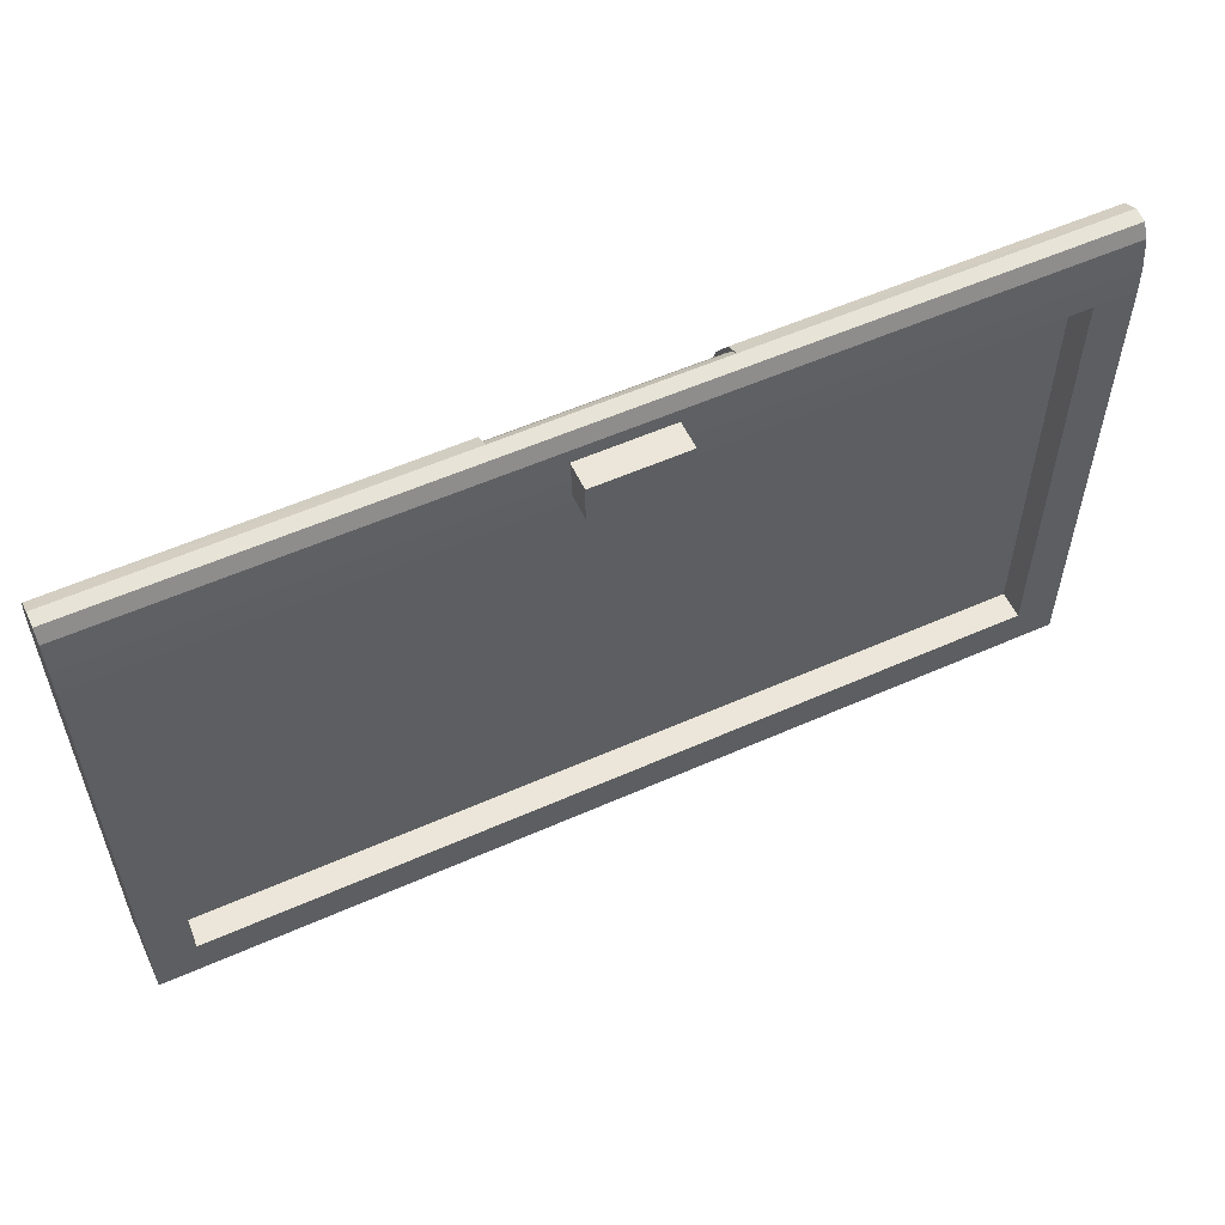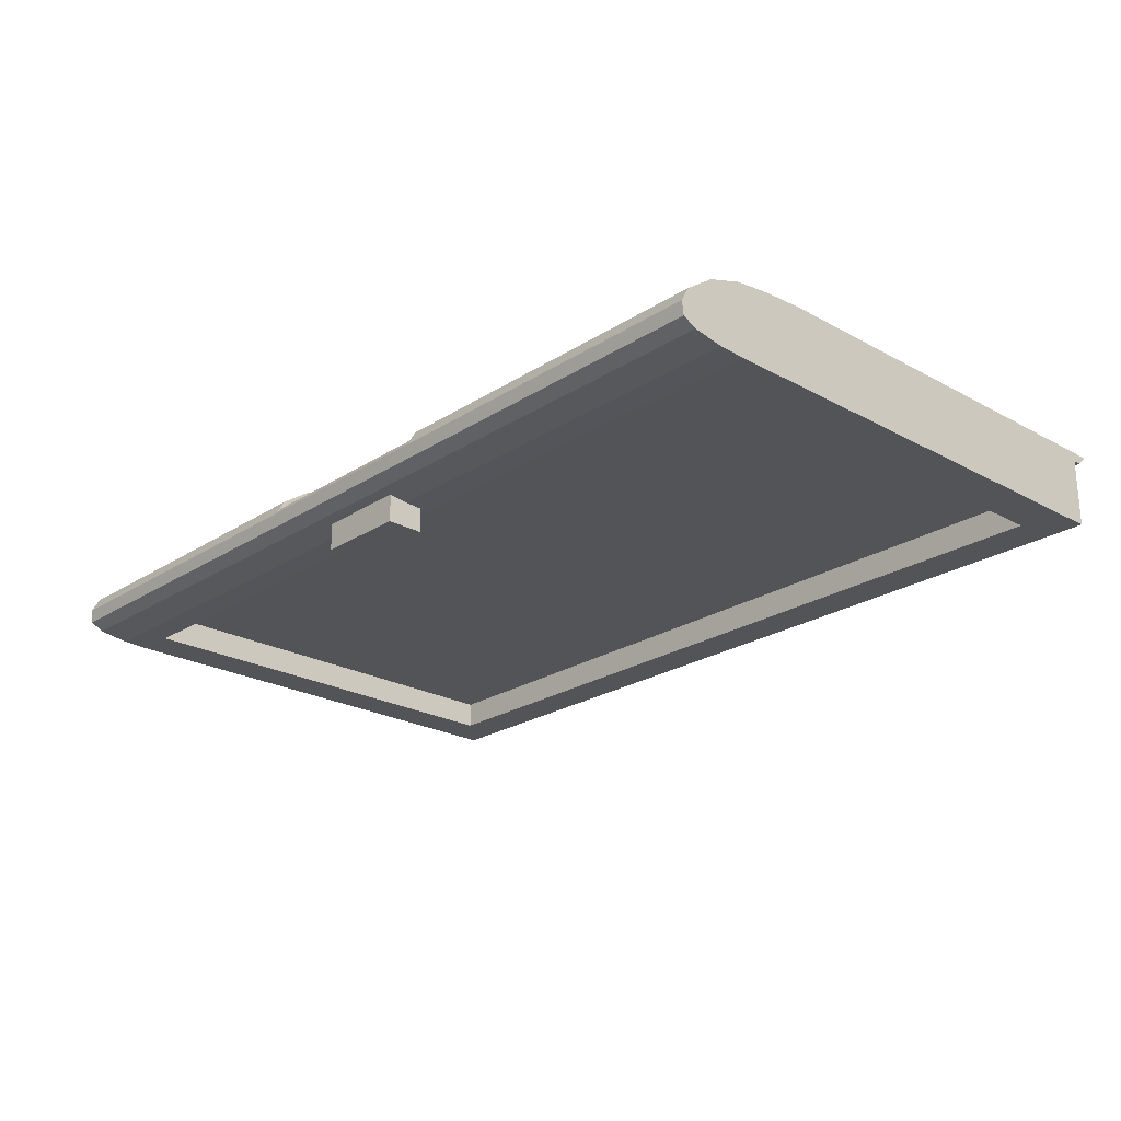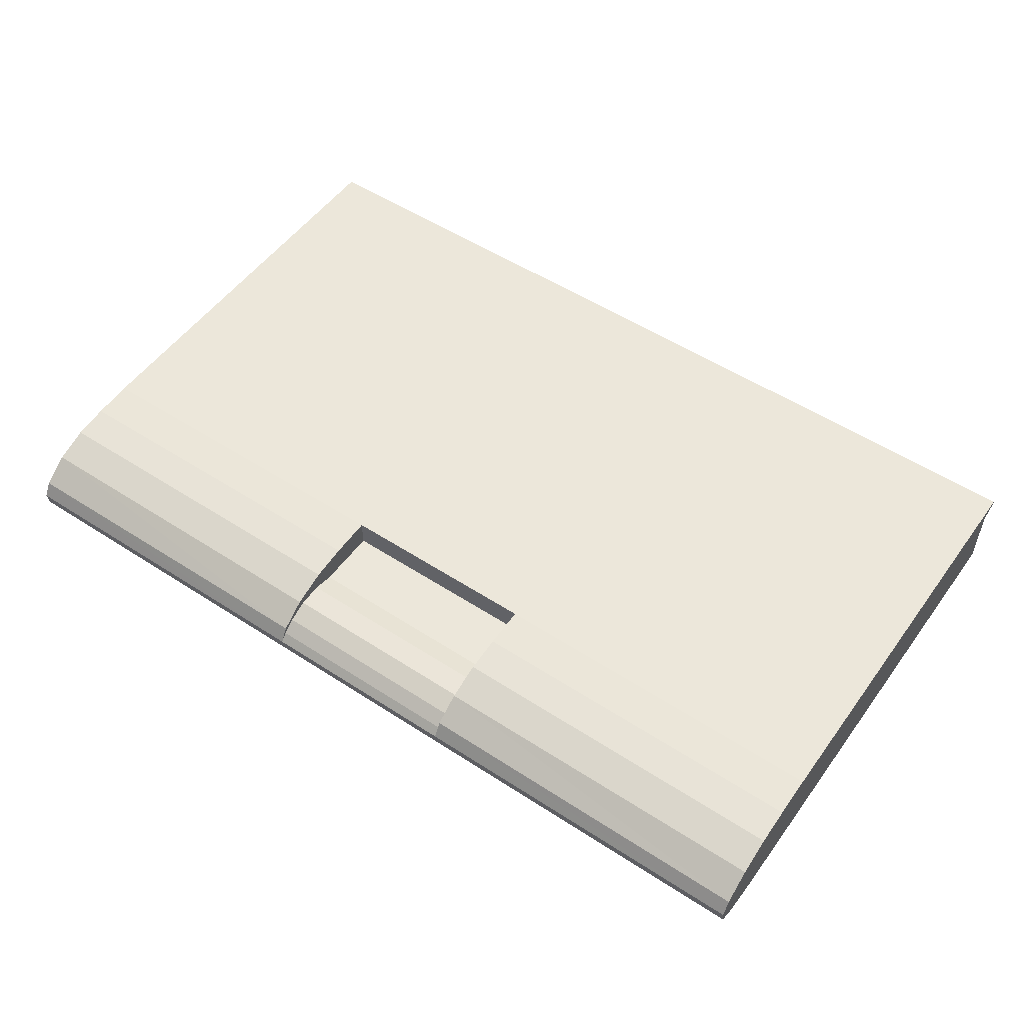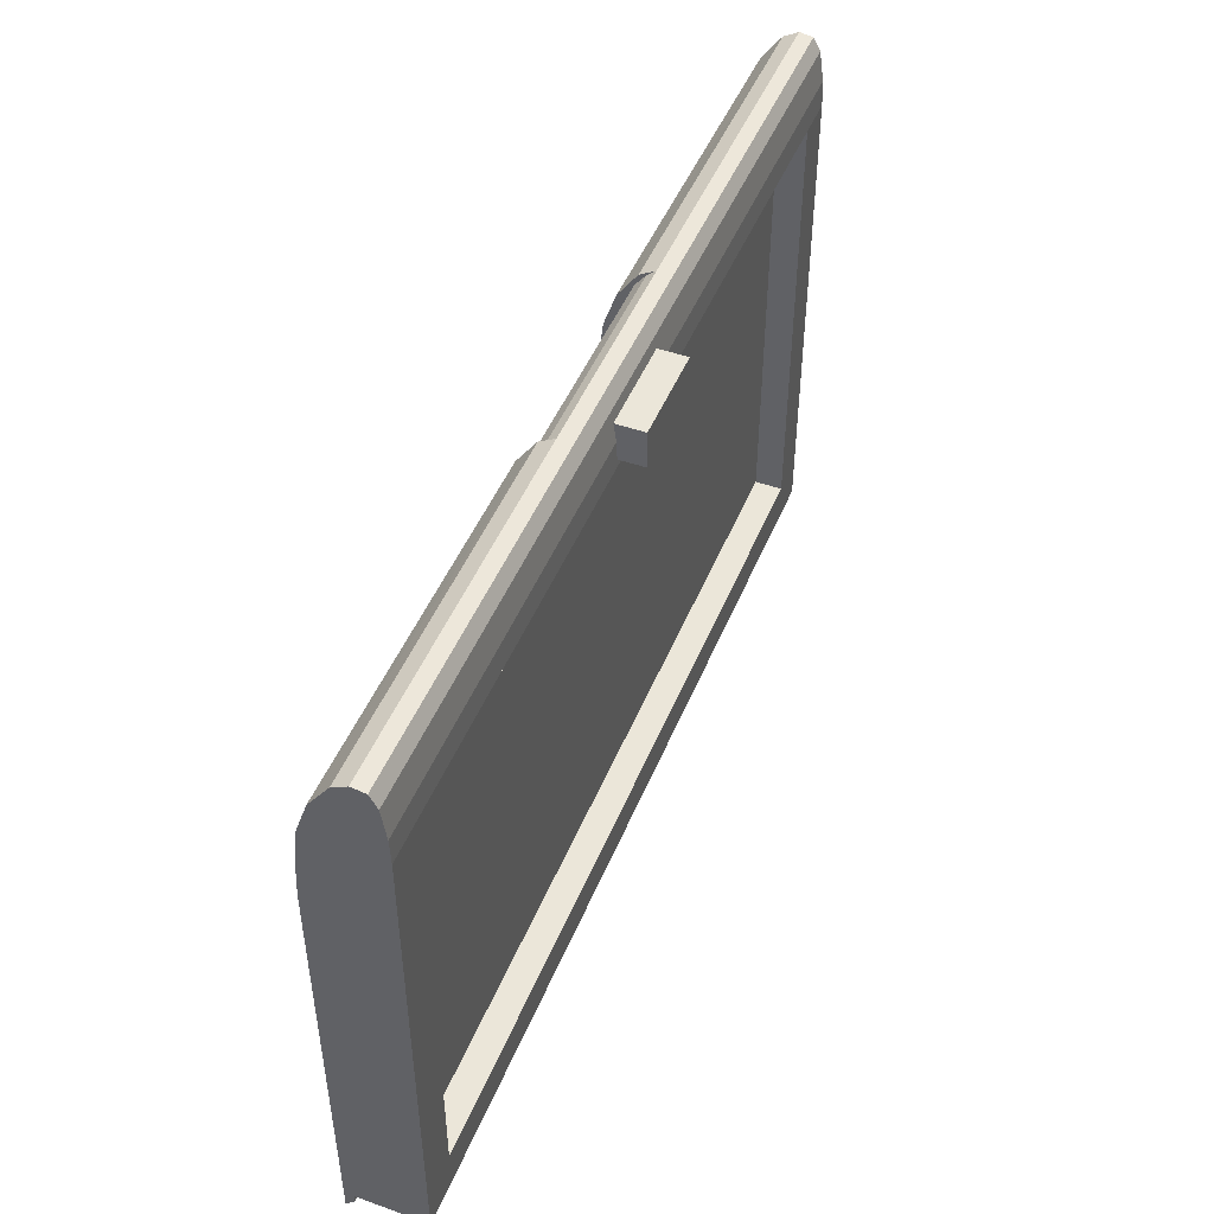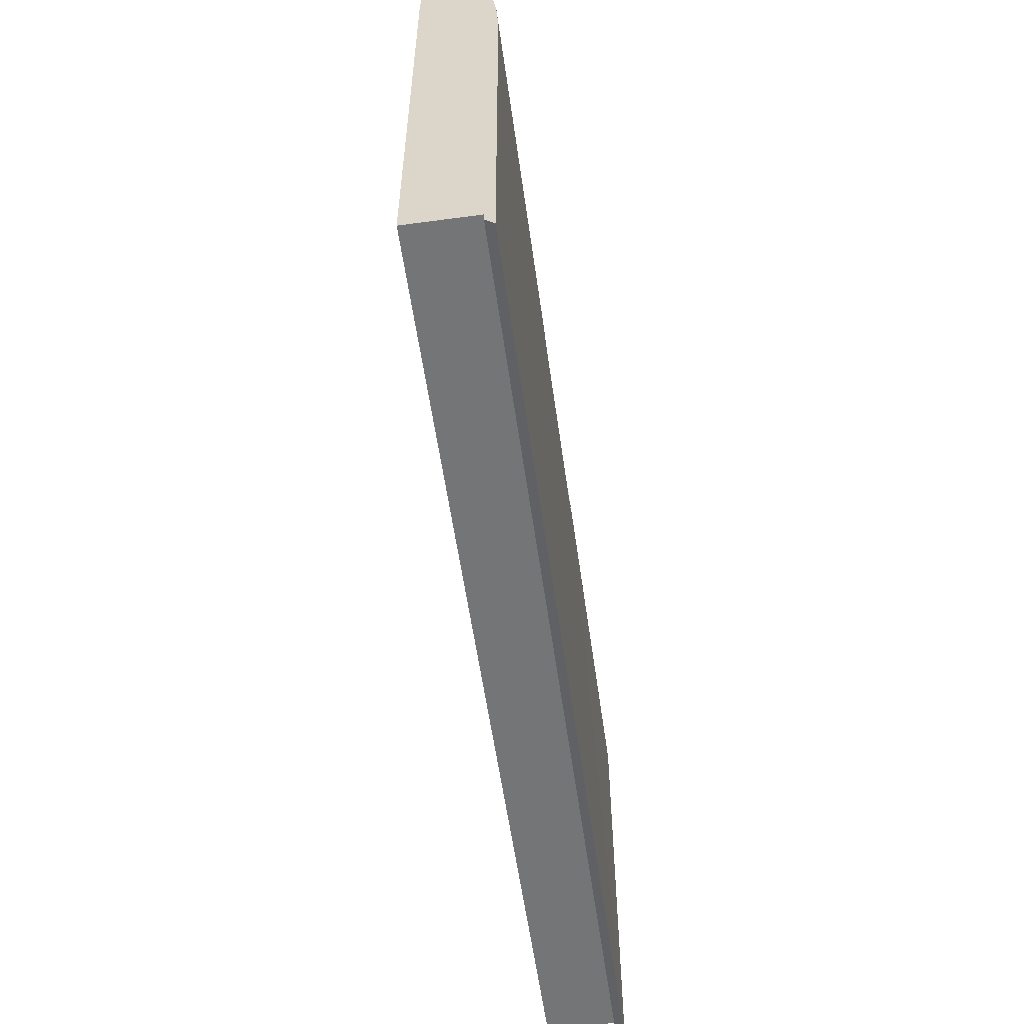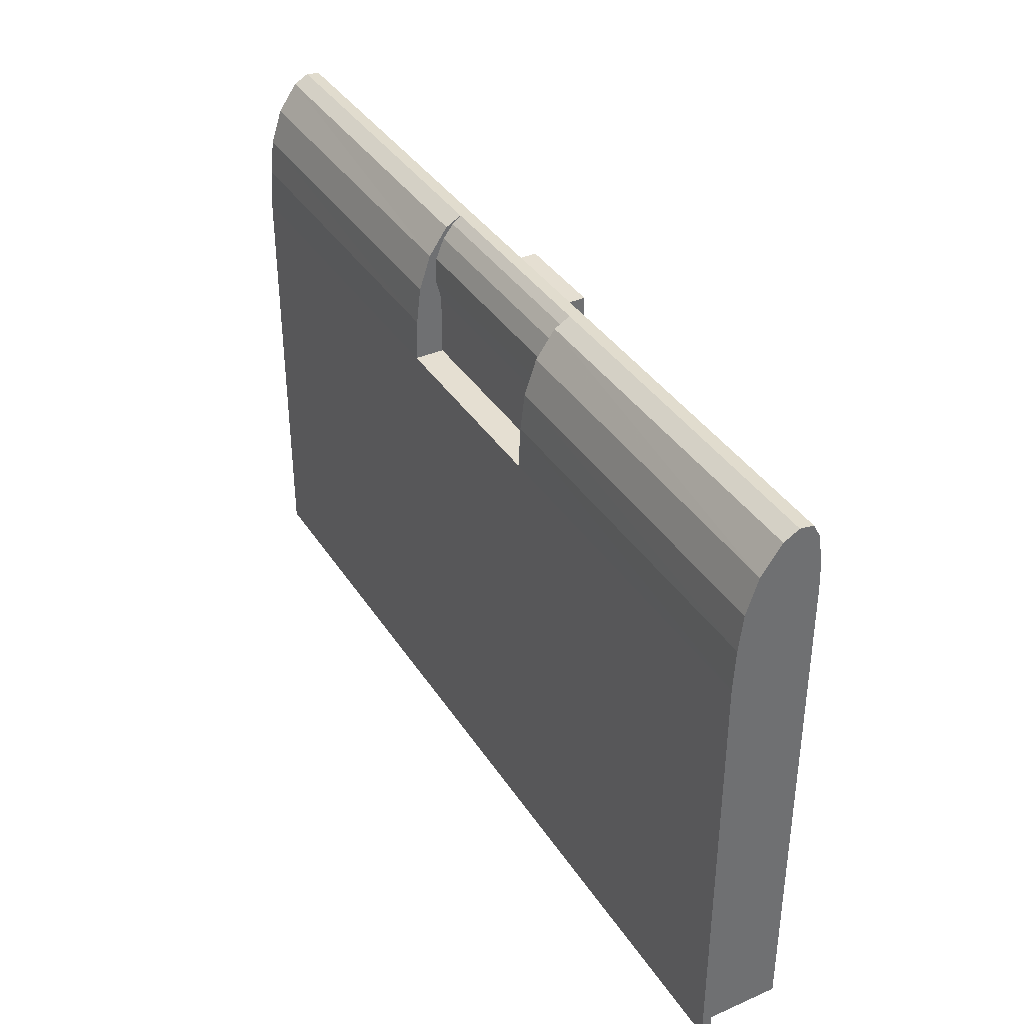
<metadata>
{"format":"obj","ext":"obj","renderer":"f3d","projection":"perspective","resolution":1024,"background":"white","views":[{"elev":56.2,"azim":-24.9,"up":"+Z"},{"elev":-23.4,"azim":47.2,"up":"+Y"},{"elev":52.6,"azim":35.0,"up":"+Y"},{"elev":47.4,"azim":-68.3,"up":"+Z"},{"elev":-56.5,"azim":98.0,"up":"+Z"},{"elev":37.5,"azim":-119.1,"up":"+Z"}]}
</metadata>
<code>
v 1.125 -0.1375 0.1625
v -1.125 -0.1375 0.1625
v -1.125 -0.1375 1.375
v 1.125 -0.1375 1.375
v 1.125 -0.1375 0.1625
v 1.125 -0.2125 0.1625
v -1.125 -0.2125 0.1625
v -1.125 -0.1375 0.1625
v 1.125 -0.1375 1.375
v 1.125 -0.2125 1.375
v 1.125 -0.2125 0.1625
v 1.125 -0.1375 0.1625
v -1.125 -0.1375 1.375
v -1.125 -0.2125 1.375
v 1.125 -0.2125 1.375
v 1.125 -0.1375 1.375
v -1.125 -0.1375 0.1625
v -1.125 -0.2125 0.1625
v -1.125 -0.2125 1.375
v -1.125 -0.1375 1.375
v -0.125 -0.2782 1.396
v -0.125 -0.2782 1.496
v -0.125 -0.2027 1.496
v -0.125 -0.2099 1.446
v -0.125 -0.2782 1.496
v 0.125 -0.2782 1.496
v 0.125 -0.2027 1.496
v -0.125 -0.2027 1.496
v -0.125 -0.2099 1.446
v -0.125 -0.2115 1.396
v -0.125 -0.2782 1.396
v 0.125 -0.2782 1.396
v -0.125 -0.2782 1.396
v -0.125 -0.2115 1.396
v 0.125 -0.2115 1.396
v 0.125 -0.2782 1.496
v 0.125 -0.2782 1.396
v 0.125 -0.2115 1.396
v 0.125 -0.2099 1.446
v 0.125 -0.2027 1.496
v 0.125 -0.2782 1.496
v 0.125 -0.2099 1.446
v -0.125 -0.2782 1.396
v 0.125 -0.2782 1.396
v 0.125 -0.2782 1.496
v -0.125 -0.2782 1.496
v -1.125 -0.2125 0.1625
v -1.238 -0.2125 0.05
v 1.238 -0.2125 0.05
v 1.125 -0.2125 0.1625
v 1.238 -0.1979 1.528
v 1.238 -0.1785 1.564
v -1.238 -0.1785 1.564
v -1.238 -0.1979 1.528
v 1.238 -0.1785 1.564
v 0.2812 -0.1419 1.569
v -0.2812 -0.1419 1.569
v -1.238 -0.1785 1.564
v -0.2812 -0.1419 1.569
v -1.238 -0.1419 1.569
v -1.238 -0.1785 1.564
v -1.238 -0.00045 1.174
v -1.238 -0.0065 1.284
v -0.2812 -0.0064 1.282
v -0.2812 -0.0011 1.171
v -1.238 -0.0065 1.284
v -1.238 -0.01795 1.38
v -0.2812 -0.01795 1.38
v -0.2812 -0.0064 1.282
v -1.238 -0.2125 1.375
v -1.238 -0.2099 1.446
v -1.238 -0.04905 1.472
v -1.238 -0.01795 1.38
v -1.238 -0.01795 1.38
v -1.238 -0.04905 1.472
v -0.2812 -0.0495 1.473
v -0.2812 -0.01795 1.38
v -1.238 -0.2099 1.446
v -1.238 -0.1979 1.528
v -1.238 -0.1018 1.546
v -1.238 -0.04905 1.472
v -1.238 -0.04905 1.472
v -1.238 -0.1018 1.546
v -0.2812 -0.1004 1.546
v -0.2812 -0.0495 1.473
v -1.238 -0.1979 1.528
v -1.238 -0.1785 1.564
v -1.238 -0.1419 1.569
v -1.238 -0.1018 1.546
v -0.2812 -0.1419 1.569
v -0.2812 -0.1004 1.546
v -1.238 -0.1018 1.546
v -1.238 -0.1419 1.569
v 1.238 -0.2099 1.446
v 1.238 -0.1979 1.528
v -1.238 -0.1979 1.528
v -1.238 -0.2099 1.446
v -1.238 -0.2125 0.05
v -1.125 -0.2125 0.1625
v -1.125 -0.2125 1.375
v -1.238 -0.2125 1.375
v -0.2812 -0.07995 1.337
v -0.2812 -0.07995 1.171
v -0.2812 -0.0011 1.171
v -0.2812 -0.0064 1.282
v -0.2812 -0.07995 1.171
v 0.2812 -0.07995 1.171
v 0.2812 -0.0011 1.171
v -0.2812 -0.0011 1.171
v -0.2812 -0.0064 1.282
v -0.2812 -0.01795 1.38
v -0.2812 -0.0647 1.396
v -0.2812 -0.07995 1.337
v -0.2812 -0.01795 1.38
v -0.2812 -0.0495 1.473
v -0.2812 -0.0684 1.46
v -0.2812 -0.0647 1.396
v -0.2812 -0.0684 1.46
v -0.2812 -0.0495 1.473
v -0.2812 -0.1004 1.546
v -0.2812 -0.0914 1.515
v -0.2812 -0.1004 1.546
v -0.2812 -0.1189 1.55
v -0.2812 -0.0914 1.515
v -0.2812 -0.1189 1.55
v -0.2812 -0.1004 1.546
v -0.2812 -0.1419 1.569
v 0.2812 -0.1419 1.569
v 0.2812 -0.1189 1.55
v -0.2812 -0.1189 1.55
v -0.2812 -0.1419 1.569
v -1.238 -0.00045 1.174
v -1.238 -0.2125 1.375
v -1.238 -0.01795 1.38
v -1.238 -0.0065 1.284
v 0.2812 -0.1419 1.569
v 1.238 -0.1785 1.564
v 1.238 -0.1419 1.569
v 1.238 -0.00045 1.174
v 1.238 0 0
v 0.2812 -0.0011 1.171
v 0.2812 -0.0011 1.171
v 0.2812 -0.0064 1.282
v 1.238 -0.0065 1.284
v 1.238 -0.00045 1.174
v 0.2812 -0.0064 1.282
v 0.2812 -0.01795 1.38
v 1.238 -0.01795 1.38
v 1.238 -0.0065 1.284
v 1.238 -0.2125 1.375
v 1.238 -0.01795 1.38
v 1.238 -0.04905 1.472
v 1.238 -0.2099 1.446
v 1.238 -0.04905 1.472
v 1.238 -0.01795 1.38
v 0.2812 -0.01795 1.38
v 0.2812 -0.0495 1.473
v 1.238 -0.1018 1.546
v 1.238 -0.1979 1.528
v 1.238 -0.2099 1.446
v 1.238 -0.04905 1.472
v 0.2812 -0.0495 1.473
v 0.2812 -0.1004 1.546
v 1.238 -0.1018 1.546
v 1.238 -0.04905 1.472
v 0.2812 -0.1004 1.546
v 0.2812 -0.1419 1.569
v 1.238 -0.1419 1.569
v 1.238 -0.1018 1.546
v 1.125 -0.2125 1.375
v 1.238 -0.2125 1.375
v 1.238 -0.2099 1.446
v 1.238 -0.2125 1.375
v 1.125 -0.2125 1.375
v 1.125 -0.2125 0.1625
v 1.238 -0.2125 0.05
v 0.2812 -0.0011 1.171
v 0.2812 -0.07995 1.171
v 0.2812 -0.07995 1.337
v 0.2812 -0.0064 1.282
v 0.2812 -0.0647 1.396
v 0.2812 -0.01795 1.38
v 0.2812 -0.0064 1.282
v 0.2812 -0.07995 1.337
v 0.2812 -0.01795 1.38
v 0.2812 -0.0647 1.396
v 0.2812 -0.0684 1.46
v 0.2812 -0.0495 1.473
v 0.2812 -0.1004 1.546
v 0.2812 -0.0495 1.473
v 0.2812 -0.0684 1.46
v 0.2812 -0.0914 1.515
v 0.2812 -0.1004 1.546
v 0.2812 -0.0914 1.515
v 0.2812 -0.1189 1.55
v 0.2812 -0.1189 1.55
v 0.2812 -0.1419 1.569
v 0.2812 -0.1004 1.546
v 1.125 -0.2125 1.375
v 1.238 -0.2099 1.446
v -1.125 -0.2125 1.375
v -1.238 -0.2125 1.375
v -1.125 -0.2125 1.375
v 1.238 -0.2099 1.446
v -1.238 -0.2099 1.446
v 0.2812 -0.07995 1.337
v 0.2812 -0.07995 1.171
v -0.2812 -0.07995 1.171
v -0.2812 -0.07995 1.337
v 0.2812 -0.0647 1.396
v 0.2812 -0.07995 1.337
v -0.2812 -0.07995 1.337
v -0.2812 -0.0647 1.396
v 0.2812 -0.0684 1.46
v 0.2812 -0.0647 1.396
v -0.2812 -0.0647 1.396
v -0.2812 -0.0684 1.46
v 0.2812 -0.0914 1.515
v 0.2812 -0.0684 1.46
v -0.2812 -0.0684 1.46
v -0.2812 -0.0914 1.515
v 0.2812 -0.1189 1.55
v 0.2812 -0.0914 1.515
v -0.2812 -0.0914 1.515
v -0.2812 -0.1189 1.55
v 1.238 -0.1419 1.569
v 1.238 -0.1785 1.564
v 1.238 -0.1979 1.528
v 1.238 -0.1018 1.546
v 1.238 -0.00045 1.174
v 1.238 -0.0065 1.284
v 1.238 -0.01795 1.38
v 1.238 -0.2125 1.375
v -1.238 -0.025 0.05
v -1.238 -0.025 0.025
v 1.238 -0.025 0.025
v 1.238 -0.025 0.05
v 1.238 0 0
v 1.238 -0.025 0.025
v -1.238 -0.025 0.025
v -1.238 0 0
v 1.238 -0.025 0.05
v 1.238 -0.025 0.025
v 1.238 0 0
v 1.238 -0.00045 1.174
v 1.238 -0.2125 0.05
v 1.238 -0.025 0.05
v 1.238 -0.00045 1.174
v 1.238 -0.2125 1.375
v -1.238 -0.2125 0.05
v -1.238 -0.025 0.05
v 1.238 -0.025 0.05
v 1.238 -0.2125 0.05
v -1.238 0 0
v -1.238 -0.025 0.025
v -1.238 -0.025 0.05
v -1.238 -0.00045 1.174
v -1.238 -0.025 0.05
v -1.238 -0.2125 0.05
v -1.238 -0.2125 1.375
v -1.238 -0.00045 1.174
v 0.2812 -0.0011 1.171
v 1.238 0 0
v -1.238 0 0
v -0.2812 -0.0011 1.171
v -1.238 -0.00045 1.174
v -0.2812 -0.0011 1.171
v -1.238 0 0
g mesh4761501
f 1 3 2
f 3 1 4
f 5 7 6
f 7 5 8
f 9 11 10
f 11 9 12
f 13 15 14
f 15 13 16
f 17 19 18
f 19 17 20
f 21 22 23
f 23 24 21
g mesh4761503
f 25 26 27
f 27 28 25
f 29 30 31
g mesh4761505
f 32 33 34
f 34 35 32
f 36 37 38
f 38 39 36
f 40 41 42
g mesh4761507
f 43 44 45
f 45 46 43
f 47 48 49
f 49 50 47
f 51 52 53
f 53 54 51
f 55 56 57
f 57 58 55
f 59 60 61
f 62 63 64
f 64 65 62
f 66 67 68
f 68 69 66
f 70 71 72
f 72 73 70
f 74 75 76
f 76 77 74
f 78 79 80
f 80 81 78
f 82 83 84
f 84 85 82
f 86 87 88
f 88 89 86
f 90 91 92
f 92 93 90
f 94 95 96
f 96 97 94
f 98 99 100
f 100 101 98
f 102 103 104
f 104 105 102
g mesh4761509
f 106 107 108
f 108 109 106
f 110 111 112
f 112 113 110
f 114 115 116
f 116 117 114
f 118 119 120
f 120 121 118
f 122 123 124
f 125 126 127
f 128 129 130
f 130 131 128
f 132 133 134
f 134 135 132
f 136 137 138
f 139 140 141
f 142 143 144
f 144 145 142
f 146 147 148
f 148 149 146
f 150 151 152
f 152 153 150
f 154 155 156
f 156 157 154
f 158 159 160
f 160 161 158
f 162 163 164
f 164 165 162
f 166 167 168
f 168 169 166
f 170 171 172
f 173 174 175
f 175 176 173
f 177 178 179
f 179 180 177
f 181 182 183
f 183 184 181
f 185 186 187
f 187 188 185
f 189 190 191
f 191 192 189
f 193 194 195
f 196 197 198
f 199 200 201
f 202 203 204
f 204 205 202
g mesh4761511
f 206 207 208
f 208 209 206
f 210 211 212
f 212 213 210
f 214 215 216
f 216 217 214
f 218 219 220
f 220 221 218
f 222 223 224
f 224 225 222
f 226 227 228
f 228 229 226
f 230 231 232
f 232 233 230
g mesh4761513
f 234 235 236
f 236 237 234
g mesh4761515
f 238 239 240
f 240 241 238
f 242 243 244
f 244 245 242
f 246 247 248
f 248 249 246
g mesh4761517
f 250 251 252
f 252 253 250
f 254 255 256
f 256 257 254
f 258 259 260
f 260 261 258
f 262 263 264
f 264 265 262
f 266 267 268

</code>
